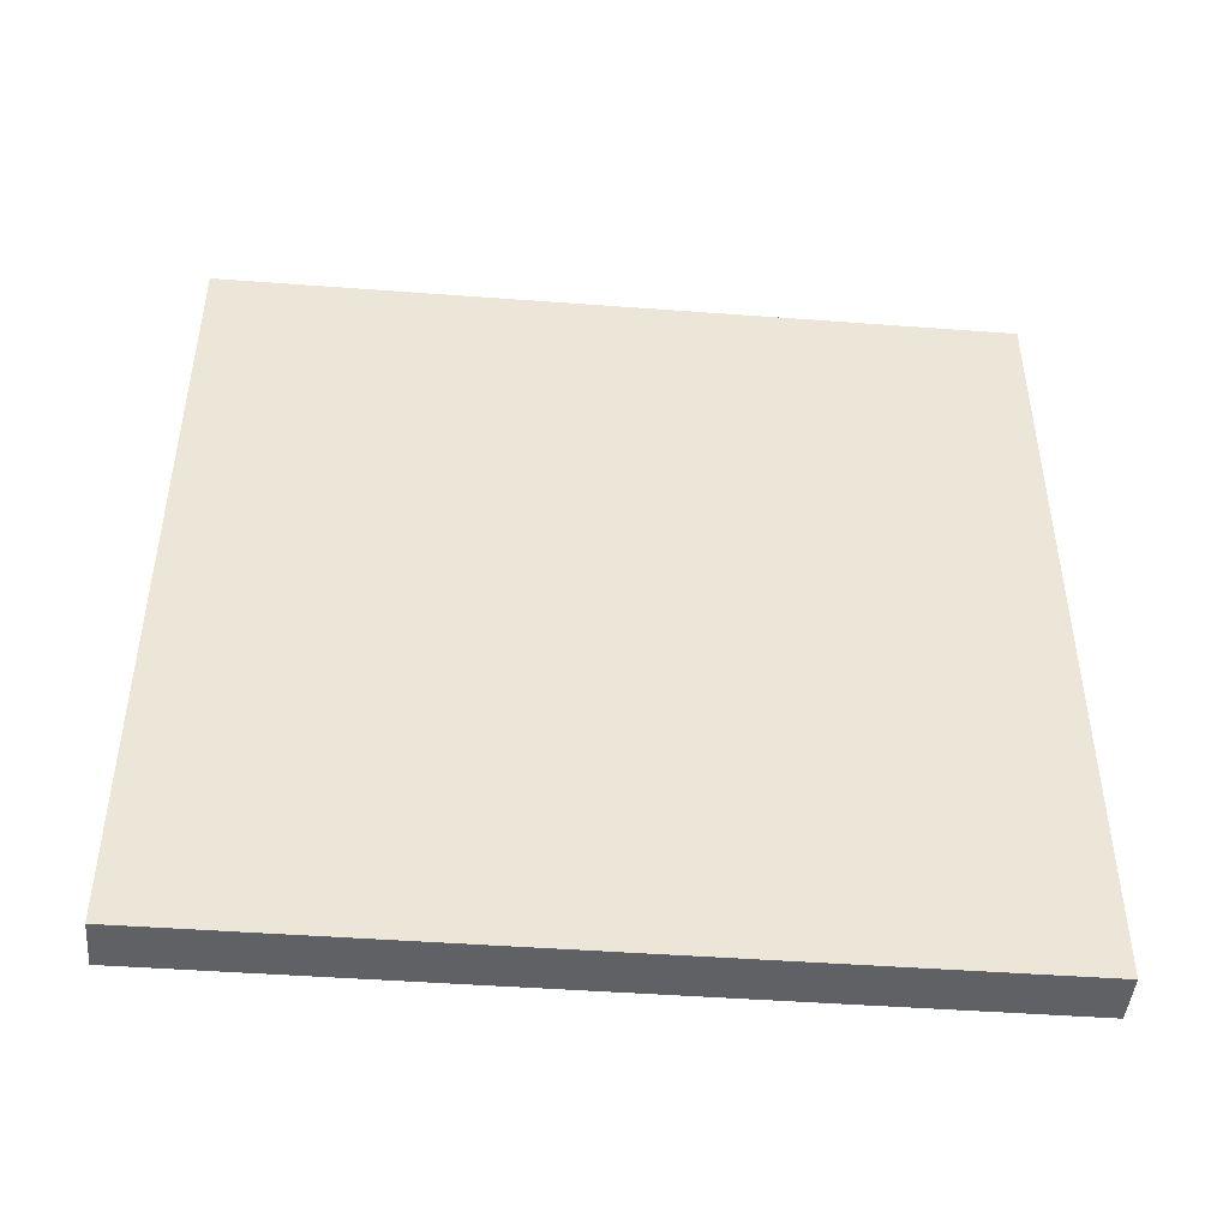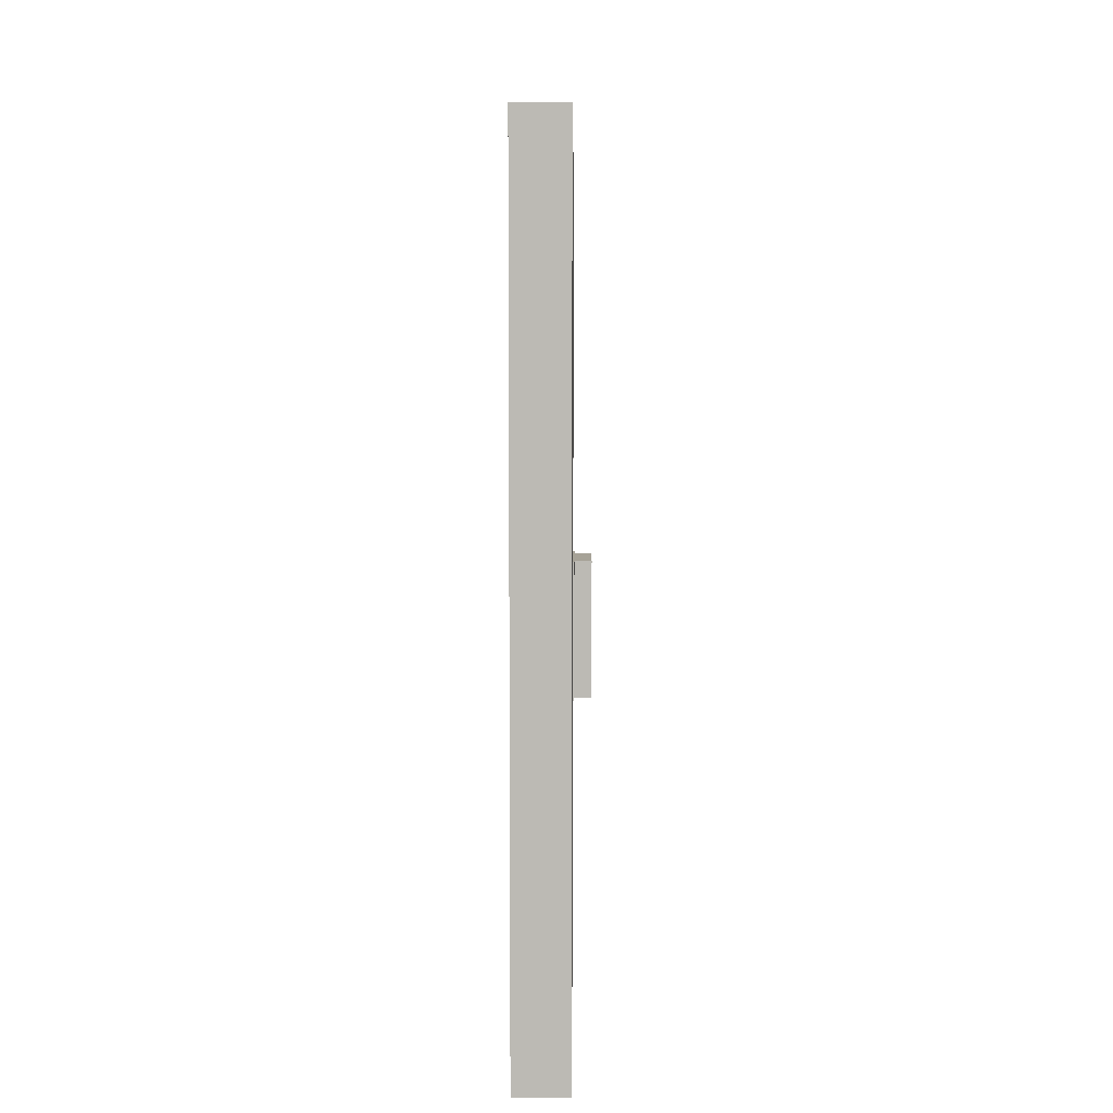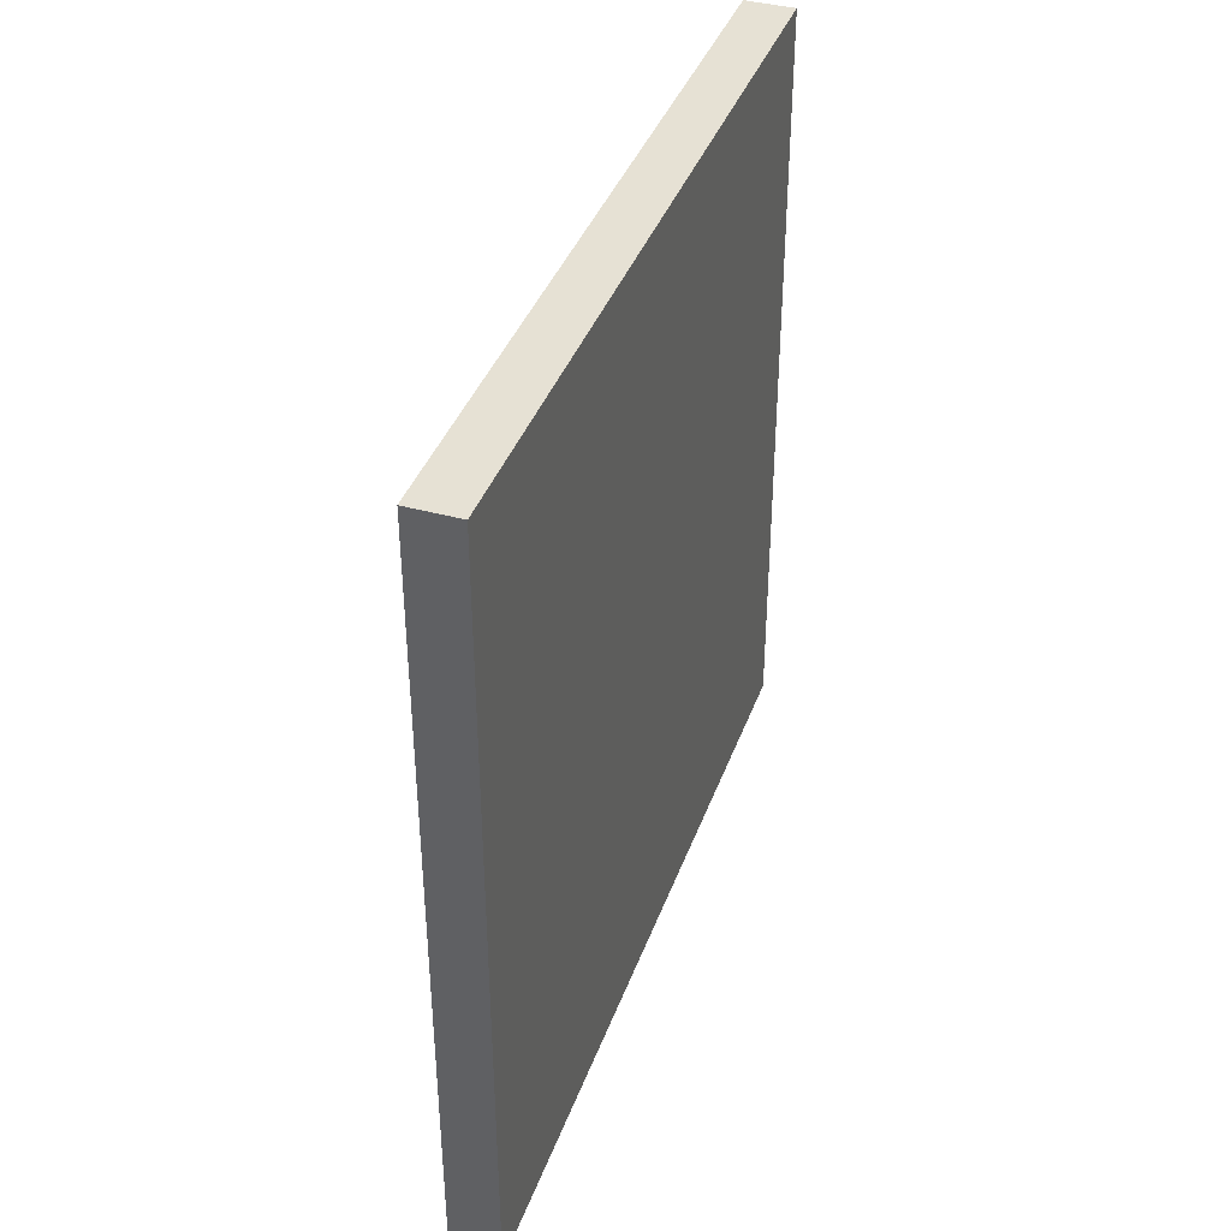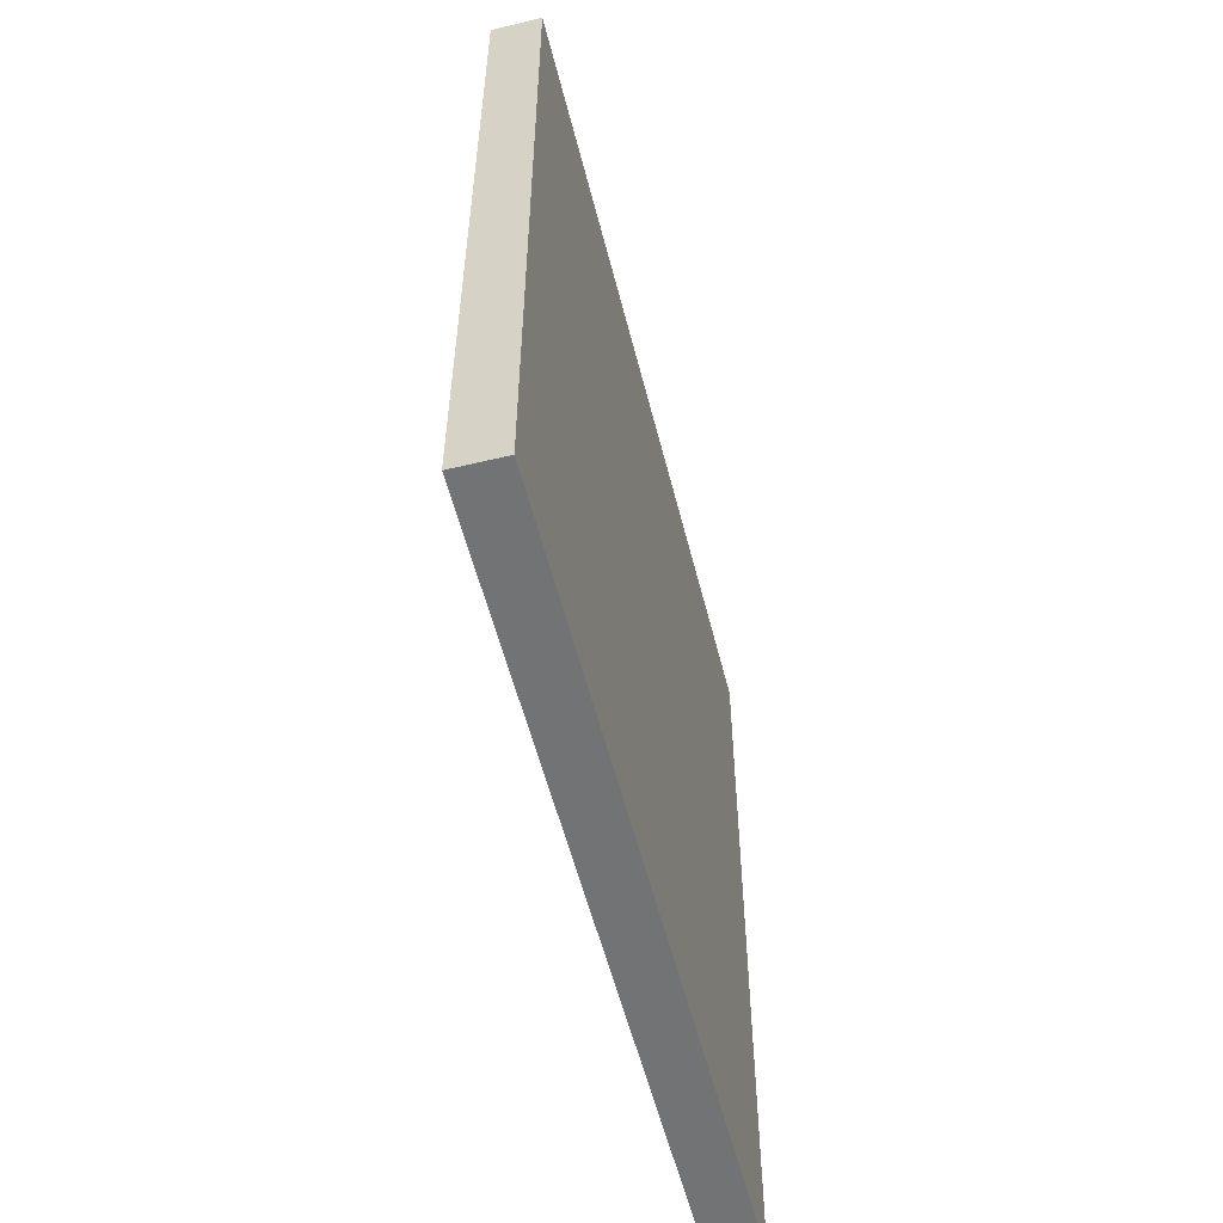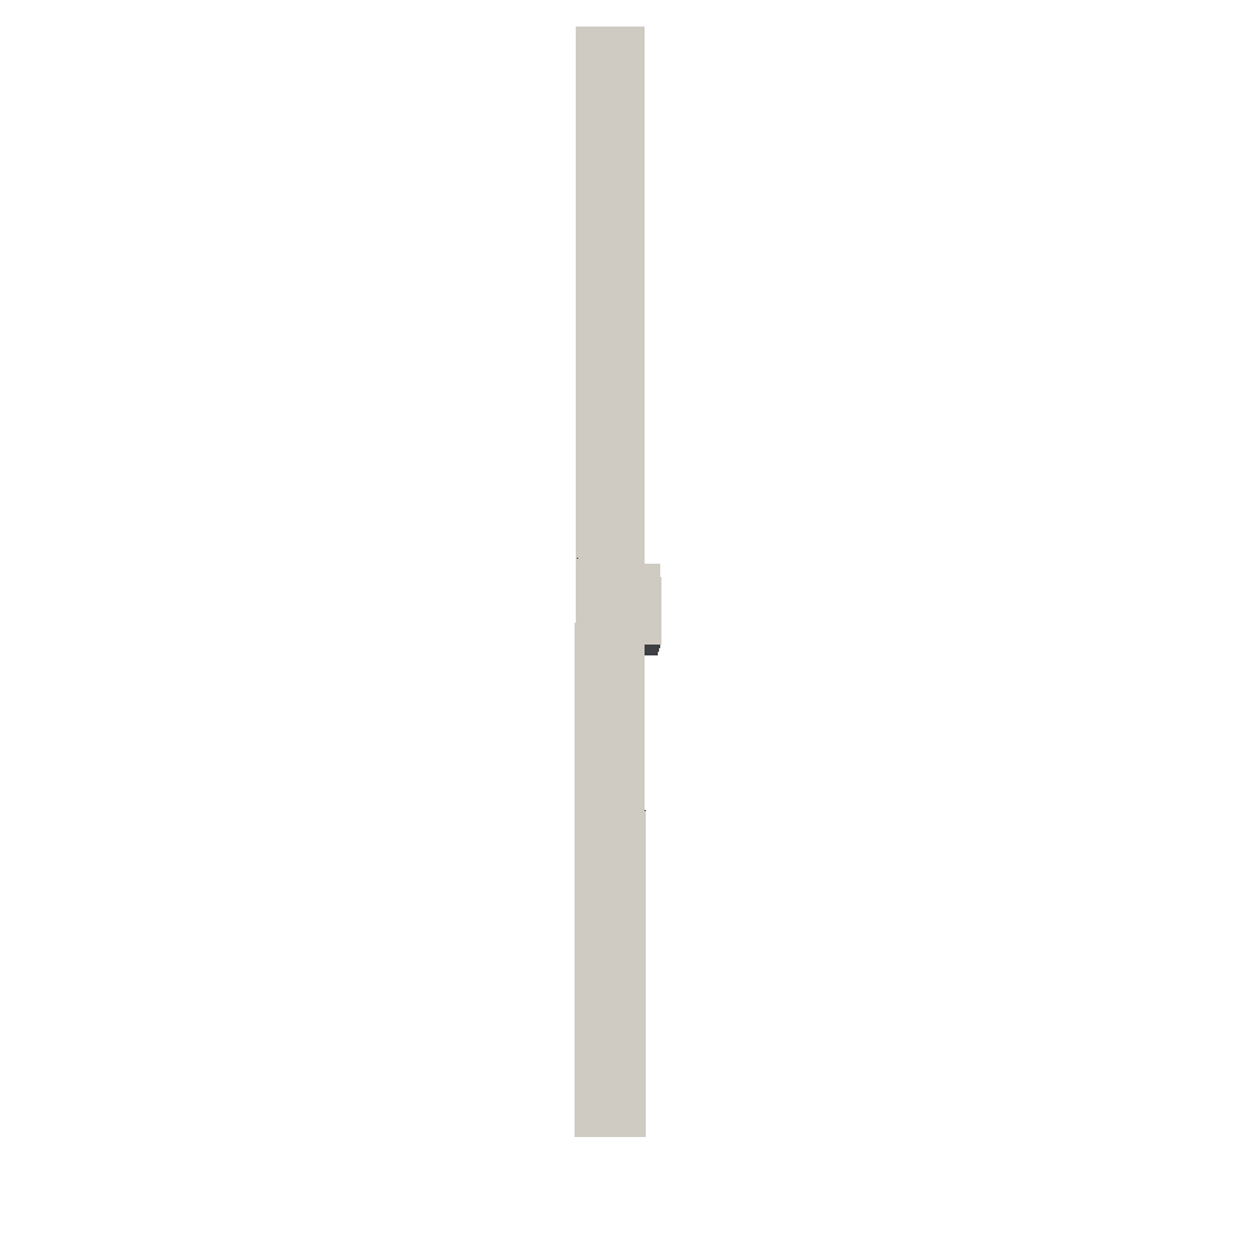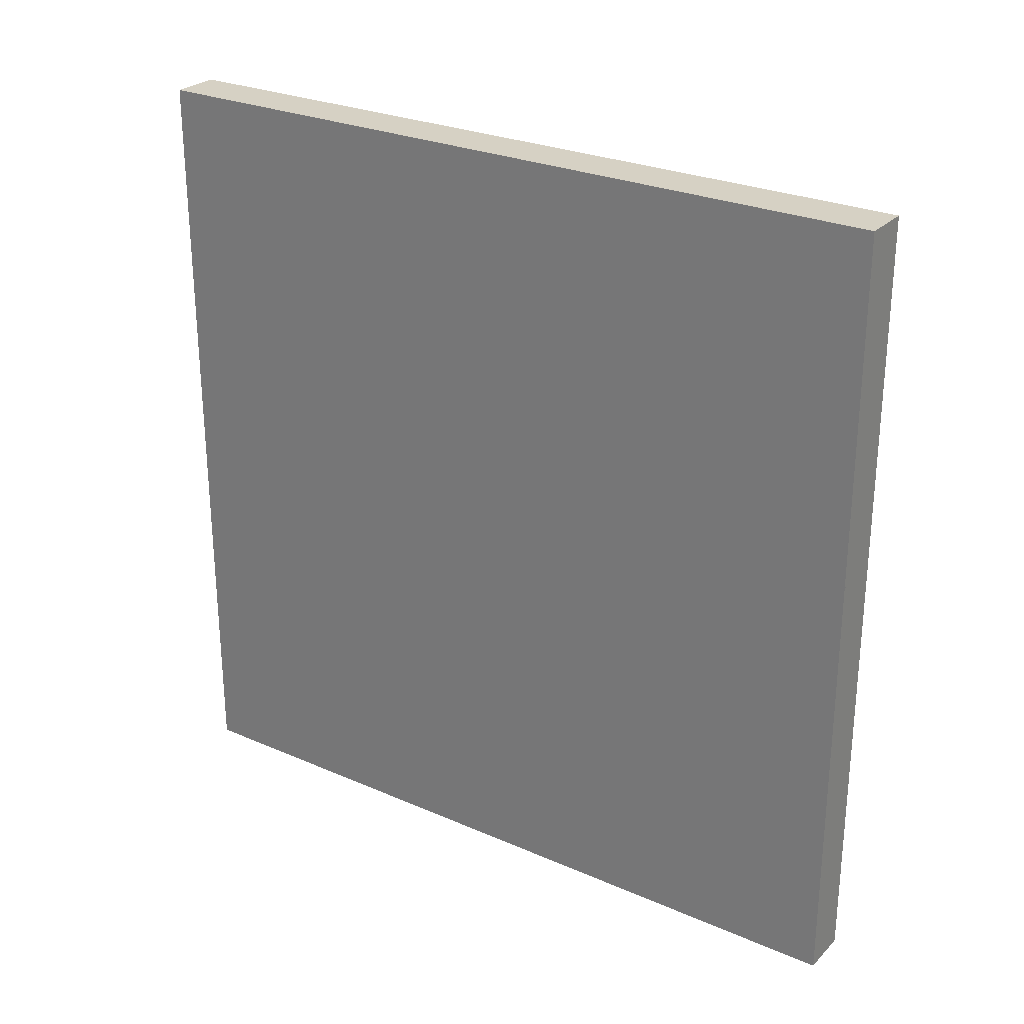
<metadata>
{"format":"obj","ext":"obj","renderer":"f3d","projection":"perspective","resolution":1024,"background":"white","views":[{"elev":-45.6,"azim":-94.9,"up":"+Y"},{"elev":6.4,"azim":0.5,"up":"+Y"},{"elev":39.3,"azim":-161.1,"up":"+Z"},{"elev":-55.9,"azim":-165.9,"up":"+Y"},{"elev":-4.8,"azim":-0.5,"up":"+Z"},{"elev":27.0,"azim":-56.0,"up":"+Y"}]}
</metadata>
<code>
o circle
v -0.03125 -0.212 0.2745
v -0.03125 -0.3125 0.1005
v -0.03125 0.0625 0
v -0.03125 -0.3125 -0.1005
v -0.03125 -0.212 -0.2745
v -0.03125 -0.03798 -0.375
v -0.03125 0.163 -0.375
v -0.03125 0.337 -0.2745
v -0.03125 0.4375 -0.1005
v -0.03125 0.4375 0.1005
v -0.03125 0.337 0.2745
v -0.03125 0.163 0.375
v -0.03125 -0.03798 0.375
f 1 2 3
f 2 4 3
f 4 5 3
f 5 6 3
f 6 7 3
f 7 8 3
f 8 9 3
f 9 10 3
f 10 11 3
f 11 12 3
f 12 13 3
f 13 1 3
o cube
v 0.01406 -0.3125 -0.375
v -0.03281 -0.3125 -0.375
v -0.03281 0.4375 -0.375
v 0.01406 0.4375 -0.375
v 0.01406 -0.3125 0.375
v 0.01406 0.4375 0.375
v -0.03281 -0.3125 0.375
v -0.03281 0.4375 0.375
f 14 15 16 17
f 18 14 17 19
f 20 18 19 21
f 15 20 21 16
f 21 19 17 16
f 15 14 18 20
o cube
v 0.01562 -0.0625 -0.04688
v -0.03125 -0.0625 -0.04688
v -0.03125 0.0625 -0.04688
v 0.01562 0.0625 -0.04688
v 0.01562 -0.0625 0.04688
v 0.01562 0.0625 0.04688
v -0.03125 -0.0625 0.04688
v -0.03125 0.0625 0.04688
f 22 23 24 25
f 26 22 25 27
f 28 26 27 29
f 23 28 29 24
f 29 27 25 24
f 23 22 26 28
o cube
v 0.03125 -0.0625 -0.03125
v 0.01562 -0.0625 -0.03125
v 0.01562 0.0625 -0.03125
v 0.03125 0.0625 -0.03125
v 0.03125 -0.0625 0.03125
v 0.03125 0.0625 0.03125
v 0.01562 -0.0625 0.03125
v 0.01562 0.0625 0.03125
f 30 31 32 33
f 34 30 33 35
f 36 34 35 37
f 31 36 37 32
f 37 35 33 32
f 31 30 34 36

</code>
